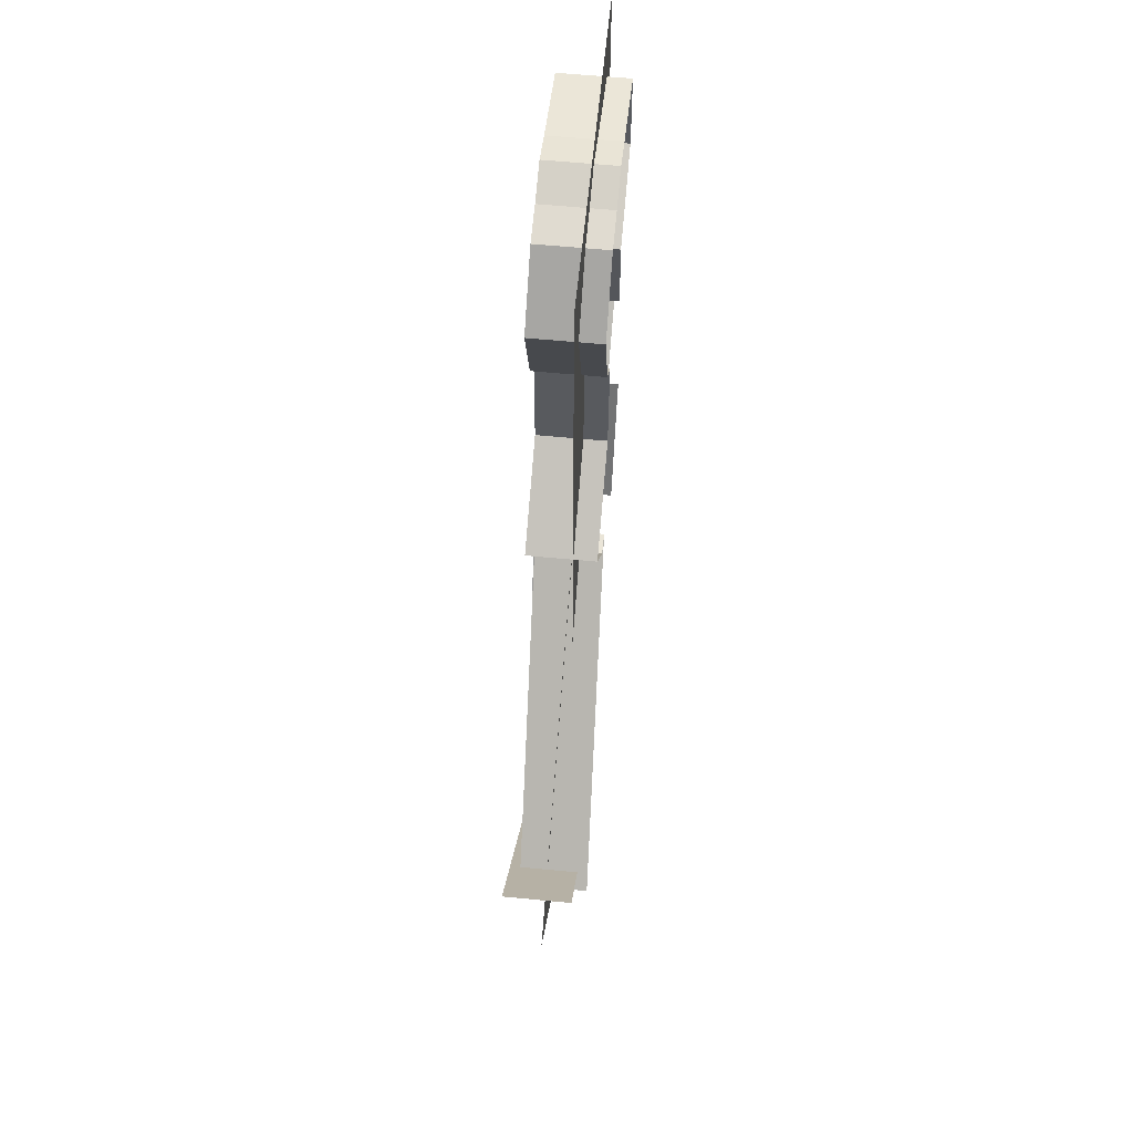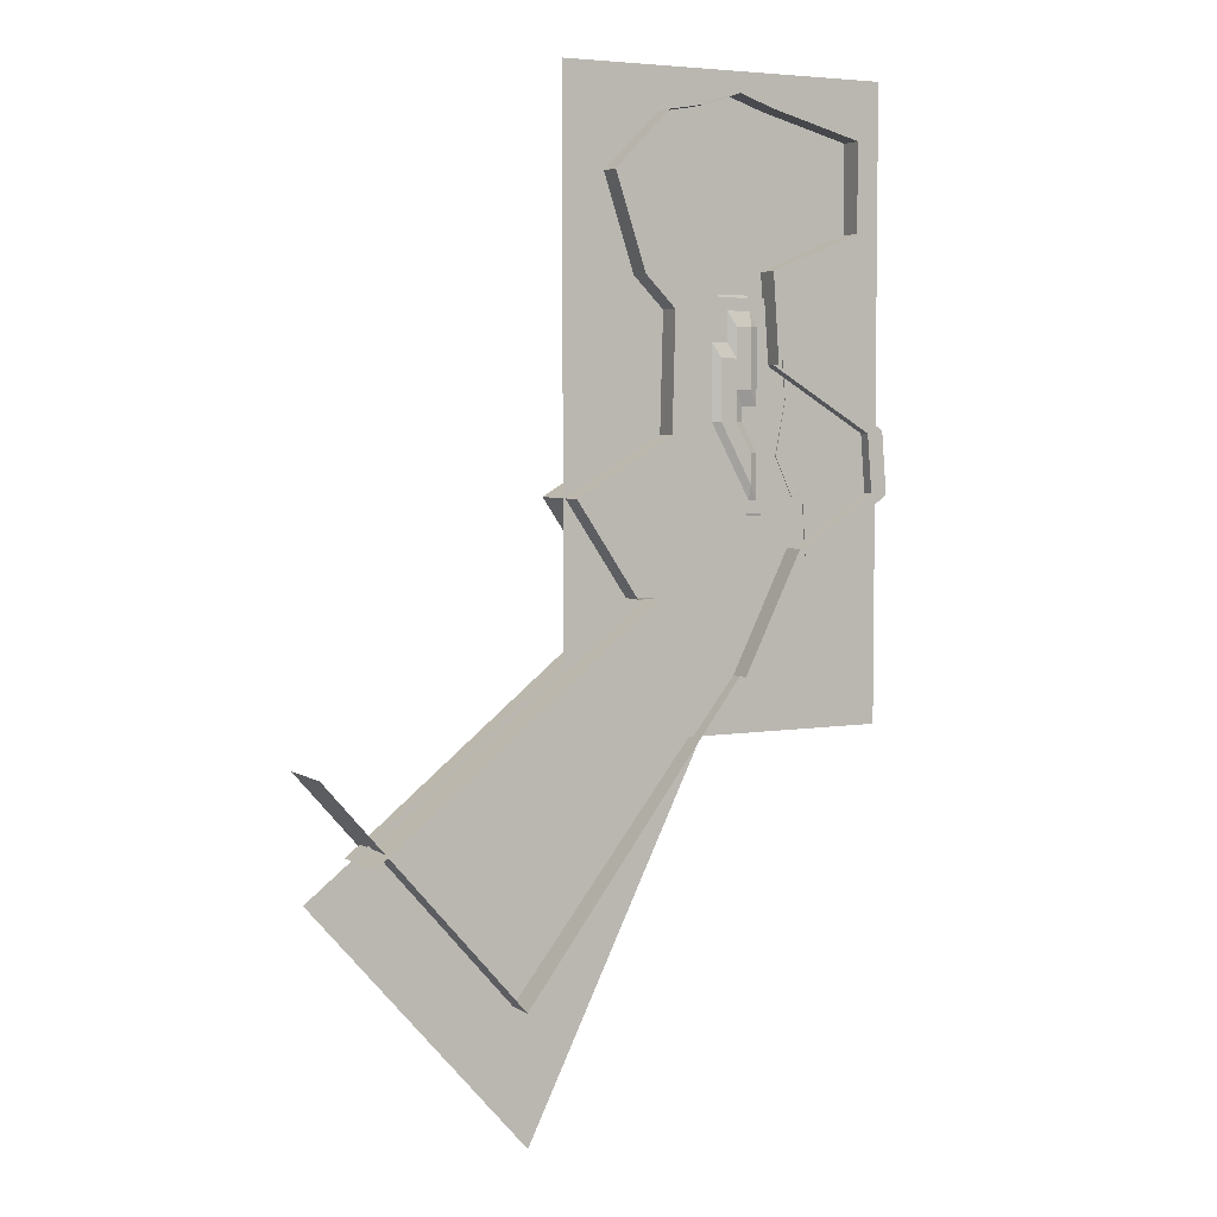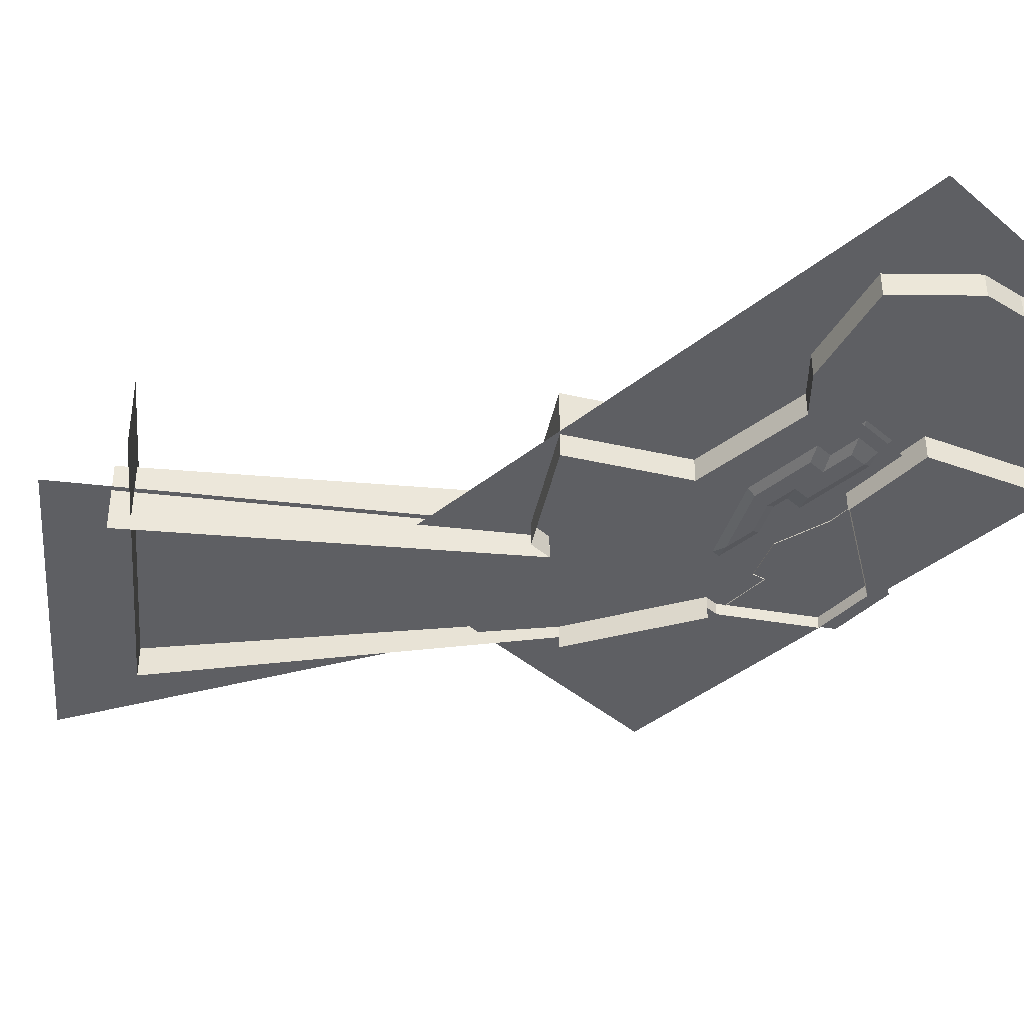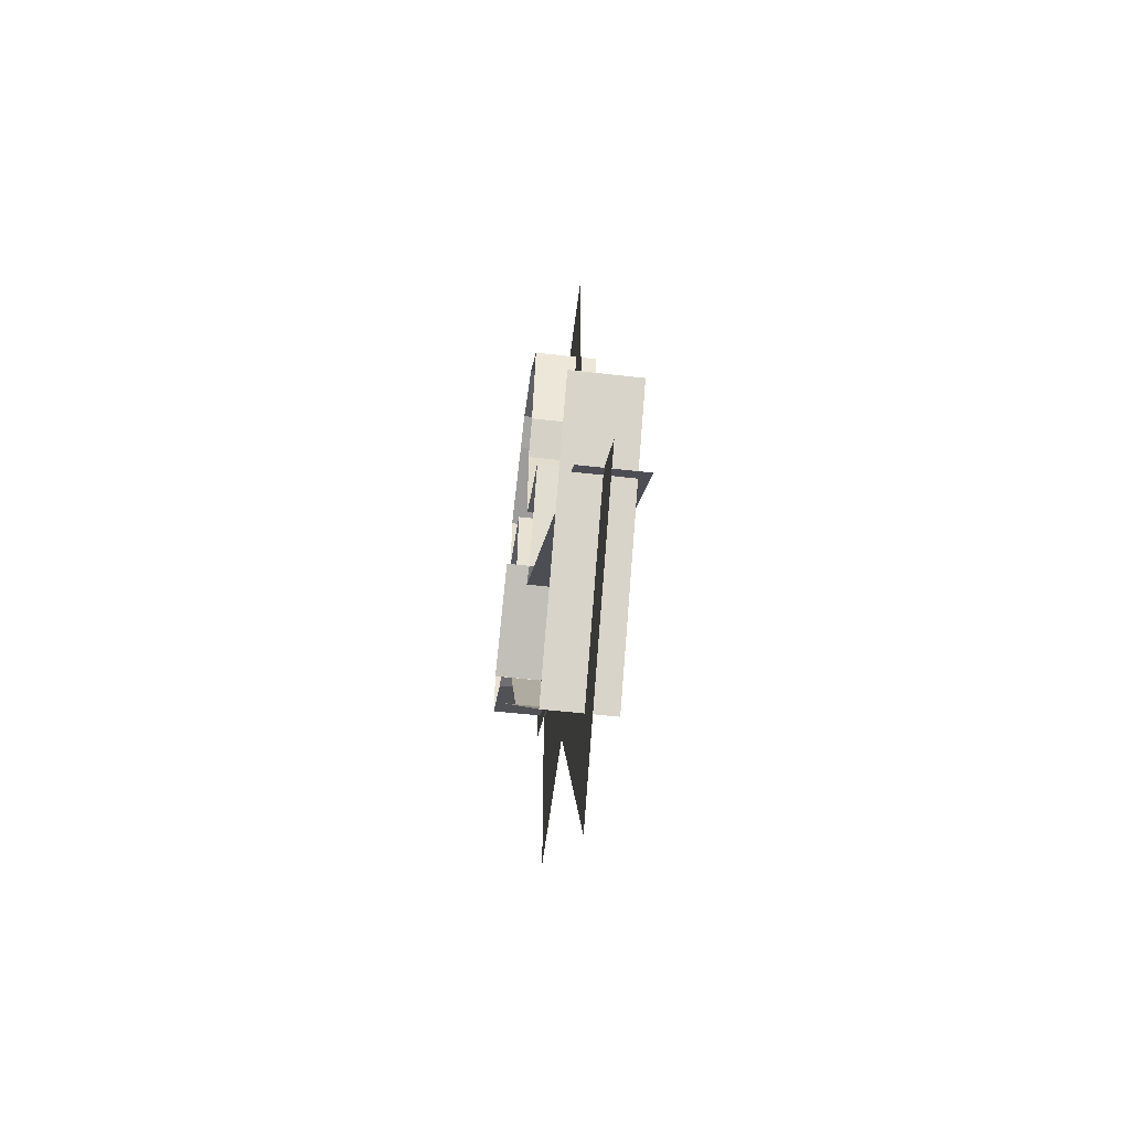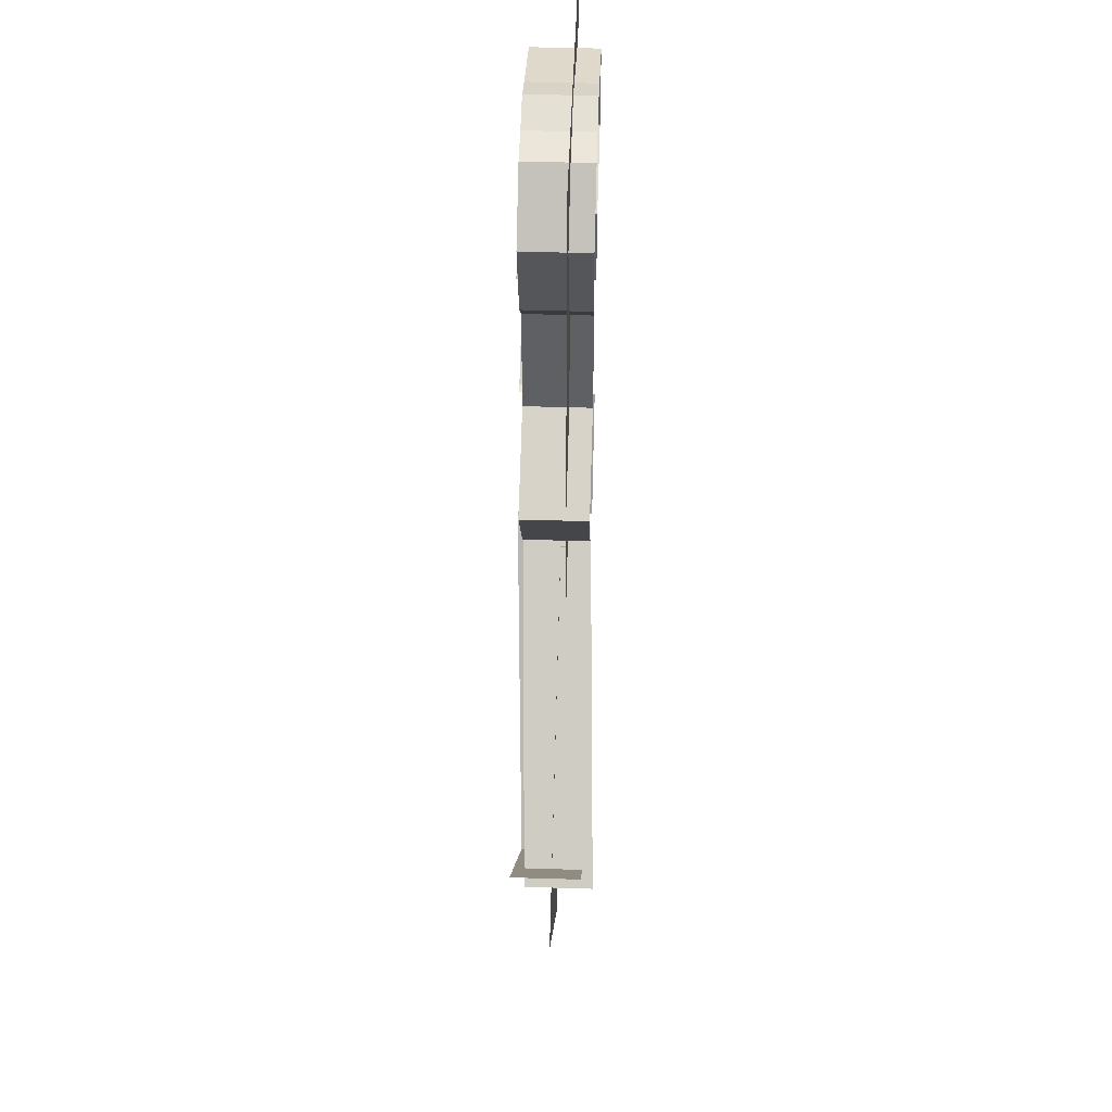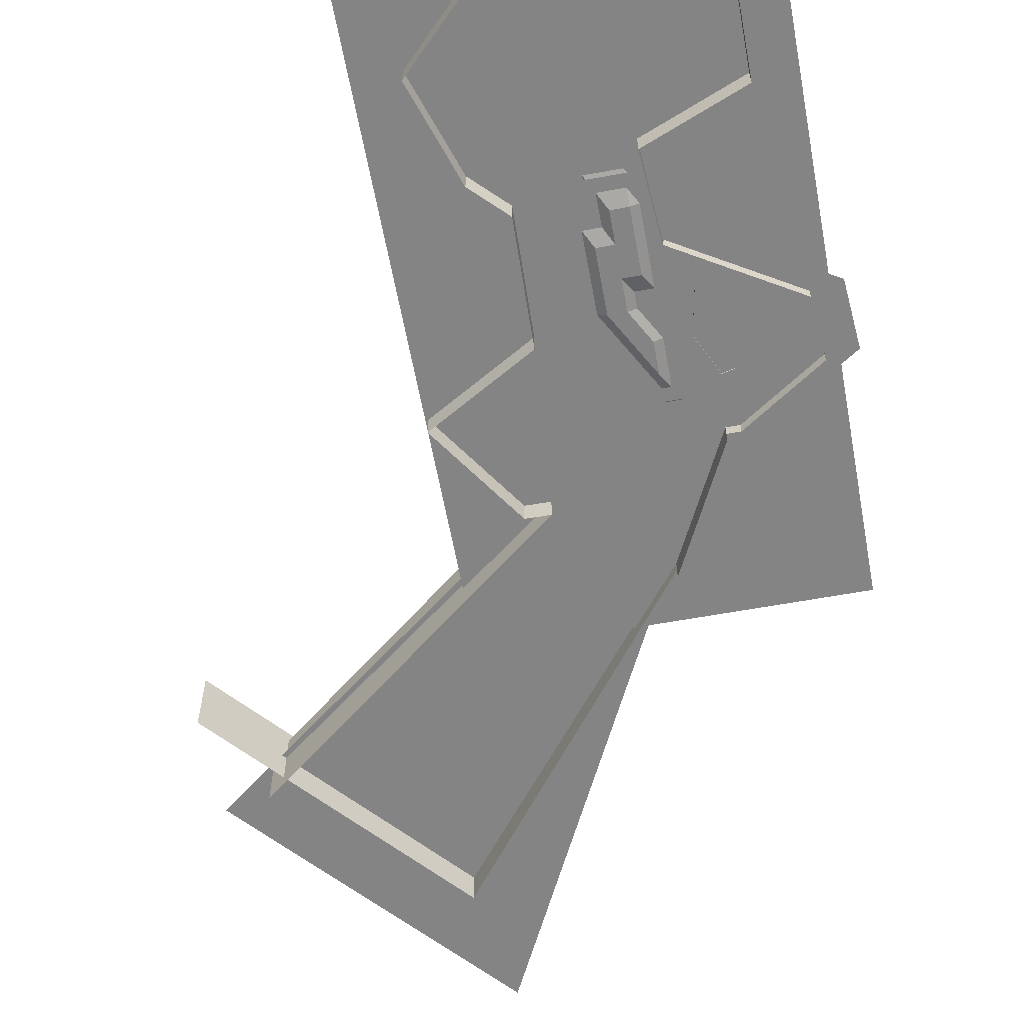
<metadata>
{"format":"obj","ext":"obj","renderer":"f3d","projection":"perspective","resolution":1024,"background":"white","views":[{"elev":60.2,"azim":-84.4,"up":"+Z"},{"elev":4.6,"azim":-28.3,"up":"+Z"},{"elev":-41.3,"azim":-45.8,"up":"+Y"},{"elev":-55.0,"azim":-96.9,"up":"+Z"},{"elev":46.5,"azim":-88.0,"up":"+Z"},{"elev":-61.5,"azim":10.5,"up":"+Y"}]}
</metadata>
<code>
o water_Plane.004
v 6 -0.5 -20
v -6 -0.5 -20
v 6 -0.5 -46
v -6 -0.5 -46
f 2 1 3
f 2 3 4
o Plane_Plane.003
v 22 0 7
v -22 0 7
v 22 0 -73
v -22 0 -73
v 7.333 0 7
v -7.333 0 7
v 7.333 0 -73
v -7.333 0 -73
v -22 0 -46.33
v -22 0 -19.67
v 22 0 -19.67
v 22 0 -46.33
v 7.333 0 -46.33
v 7.333 0 -19.67
v -7.333 0 -46.33
v -7.333 0 -19.67
v 7.333 0 -23.48
v 7.333 0 -27.29
v 7.333 0 -31.1
v 7.333 0 -34.9
v 7.333 0 -38.71
v 7.333 0 -42.52
v -7.333 0 -23.48
v -7.333 0 -27.29
v -7.333 0 -31.1
v -7.333 0 -34.9
v -7.333 0 -38.71
v -7.333 0 -42.52
v -5.238 0 -46.33
v -3.143 0 -46.33
v -1.048 0 -46.33
v 1.048 0 -46.33
v 3.143 0 -46.33
v 5.238 0 -46.33
v -5.238 0 -19.67
v -3.143 0 -19.67
v -1.048 0 -19.67
v 1.048 0 -19.67
v 3.143 0 -19.67
v 5.238 0 -19.67
v 5.238 0 -42.52
v 5.238 0 -38.71
v 5.238 0 -34.9
v 5.238 0 -31.1
v 5.238 0 -27.29
v 5.238 0 -23.48
v 3.143 -1 -42.52
v 3.143 -1 -38.71
v 3.143 0 -34.9
v 3.143 -1 -31.1
v 3.143 -1 -27.29
v 3.143 -1 -23.48
v 1.048 0 -42.52
v 1.048 -1 -38.71
v 1.048 -1 -34.9
v 1.048 -1 -31.1
v 1.048 -1 -27.29
v 1.048 -1 -23.48
v -1.048 0 -42.52
v -1.048 0 -38.71
v -1.048 -1 -34.9
v -1.048 -1 -31.1
v -1.048 -1 -27.29
v -1.048 0 -23.48
v -3.143 0 -42.52
v -3.143 0 -38.71
v -3.143 0 -34.9
v -3.143 0 -31.1
v -3.143 0 -27.29
v -3.143 0 -23.48
v -5.238 0 -42.52
v -5.238 0 -38.71
v -5.238 0 -34.9
v -5.238 0 -31.1
v -5.238 0 -27.29
v -5.238 0 -23.48
f 20 14 6
f 15 18 9
f 9 20 10
f 7 11 17
f 16 17 15
f 11 12 17
f 80 27 20
f 12 8 13
f 19 13 14
f 21 50 44
f 50 56 43
f 56 62 42
f 62 68 41
f 68 74 40
f 74 80 39
f 17 38 45
f 26 45 46
f 25 46 47
f 24 47 48
f 23 48 49
f 22 49 50
f 38 37 51
f 45 51 52
f 46 52 53
f 47 53 54
f 48 54 55
f 49 55 56
f 37 36 57
f 51 57 58
f 52 58 59
f 53 59 60
f 54 60 61
f 55 61 62
f 36 35 63
f 57 63 64
f 58 64 65
f 59 65 66
f 60 66 67
f 61 67 68
f 35 34 69
f 63 69 70
f 64 70 71
f 65 71 72
f 66 72 73
f 67 73 74
f 34 33 75
f 69 75 76
f 70 76 77
f 71 77 78
f 72 78 79
f 73 79 80
f 33 19 32
f 75 32 31
f 76 31 30
f 77 30 29
f 78 29 28
f 79 28 27
f 10 20 6
f 5 15 9
f 18 44 9
f 44 43 9
f 43 42 9
f 42 41 9
f 41 40 9
f 40 39 9
f 39 20 9
f 16 7 17
f 15 21 18
f 15 22 21
f 15 23 22
f 15 24 23
f 15 25 24
f 17 26 15
f 26 25 15
f 12 19 33
f 12 33 34
f 12 34 35
f 12 35 36
f 12 36 37
f 17 12 38
f 12 37 38
f 39 80 20
f 19 12 13
f 27 14 20
f 28 14 27
f 29 14 28
f 30 14 29
f 31 14 30
f 32 19 14
f 31 32 14
f 18 21 44
f 44 50 43
f 43 56 42
f 42 62 41
f 41 68 40
f 40 74 39
f 26 17 45
f 25 26 46
f 24 25 47
f 23 24 48
f 22 23 49
f 21 22 50
f 45 38 51
f 46 45 52
f 47 46 53
f 48 47 54
f 49 48 55
f 50 49 56
f 51 37 57
f 52 51 58
f 53 52 59
f 54 53 60
f 55 54 61
f 56 55 62
f 57 36 63
f 58 57 64
f 59 58 65
f 60 59 66
f 61 60 67
f 62 61 68
f 63 35 69
f 64 63 70
f 65 64 71
f 66 65 72
f 67 66 73
f 68 67 74
f 69 34 75
f 70 69 76
f 71 70 77
f 72 71 78
f 73 72 79
f 74 73 80
f 75 33 32
f 76 75 31
f 77 76 30
f 78 77 29
f 79 78 28
f 80 79 27
o elevated_Plane.002
v -6.295 0 -63.09
v -10.36 0 -59.72
v 8.113 -0.1157 -26.78
v -2.229 0 -66.46
v -0.1965 0 -68.15
v 8.553 -0.1157 -32.3
v 7.233 -0.1157 -39.13
v 11.63 -0.1157 -51.45
v 9.543 -0.1157 -44.08
v 11.14 -0.1157 -43.69
v -12.39 0 -58.04
v -13.41 0 -57.2
v 13.39 0.6843 -51.45
v 8.113 0.6843 -26.78
v 23.51 0.6843 -36.05
v 8.553 0.6843 -32.3
v 7.233 0.6843 -39.13
v 9.213 0.6843 -37.59
v 24.17 0.6843 -44.19
v 11.63 0.6843 -51.45
v 10.64 0.6843 -36.82
v 9.543 0.6843 -44.08
v 11.14 0.6843 -43.69
v -6.295 0.9127 -63.09
v -10.36 0.9127 -59.72
v -2.229 0.9127 -66.46
v -0.1965 0.9127 -68.15
v -12.39 0.9127 -58.04
v -13.41 0.9127 -57.2
v -54.49 0.9127 -89.13
v -52.32 0.9127 -91.59
v -26.35 0.9127 -121.2
v -30.68 0.9127 -116.2
v -48 0.9127 -96.52
v -39.34 0.9127 -106.4
f 103 100 88
f 87 86 96
f 90 89 102
f 86 83 94
f 97 102 89
f 104 81 106
f 92 91 108
f 98 96 101
f 103 101 95
f 97 98 102
f 100 103 93
f 102 98 103
f 96 94 95
f 101 96 95
f 99 103 95
f 98 97 96
f 103 99 93
f 98 101 103
f 109 108 111
f 108 105 114
f 112 113 106
f 113 115 104
f 105 104 115
f 82 81 104
f 91 82 105
f 107 106 84
f 90 103 88
f 97 87 96
f 103 90 102
f 96 86 94
f 87 97 89
f 106 81 84
f 109 92 108
f 110 109 111
f 111 108 114
f 107 112 106
f 106 113 104
f 114 105 115
f 105 82 104
f 108 91 105
f 85 107 84
o walls_Plane.001
v 17.03 -2.957 -0.811
v -13.57 -2.957 -55.79
v -9.369 -2.957 1.589
v 5.031 -2.957 -16.81
v -12.57 -2.957 -17.61
v 0.2308 -2.957 3.989
v 17.03 -2.957 -12.01
v -16.57 -2.957 -5.611
v 5.031 -2.957 2.389
v 5.831 -2.957 -27.99
v -8.569 -2.957 -21.61
v -4.569 -2.957 2.389
v 1.385 -2.957 -65.79
v 9.031 -2.957 -50.41
v -8.969 -2.957 -36.41
v -10.63 -2.957 -55.83
v -21.68 -2.957 -43.81
v -47.97 -4.429 -84.86
v 10.63 -1.517 -50.41
v 5.831 -1.517 -27.99
v 19.83 -1.517 -36.41
v 20.43 -1.517 -43.81
v 9.031 -1.517 -50.41
v 1.385 -1.517 -65.79
v -53.86 -2.989 -74.52
v -51.89 -2.989 -76.76
v -28.28 -2.989 -103.6
v -32.22 -2.989 -99.16
v -47.96 -2.989 -81.24
v -40.09 -2.989 -90.2
v 17.03 5.907 -0.811
v -13.57 5.907 -55.79
v -9.369 5.907 1.589
v 5.031 5.907 -16.81
v -12.57 5.907 -17.61
v 0.2308 5.907 3.989
v 17.03 5.907 -12.01
v -16.57 5.907 -5.611
v 5.031 5.907 2.389
v 5.831 5.907 -27.99
v -8.569 5.907 -21.61
v -4.569 5.907 2.389
v 1.385 5.907 -65.79
v 9.031 5.907 -50.41
v -8.969 5.907 -36.41
v -10.63 5.907 -55.83
v -21.68 5.907 -43.81
v -47.97 4.436 -84.86
v 10.63 7.347 -50.41
v 5.831 7.347 -27.99
v 19.83 7.347 -36.41
v 20.43 7.347 -43.81
v 9.031 7.347 -50.41
v 1.385 7.347 -65.79
v -53.86 5.876 -74.52
v -51.89 5.876 -76.76
v -28.28 5.876 -103.6
v -32.22 5.876 -99.16
v -47.96 5.876 -81.24
v -40.09 5.876 -90.2
f 159 158 128
f 139 142 172
f 132 117 147
f 116 124 154
f 116 154 146
f 162 160 130
f 167 164 134
f 167 134 137
f 136 135 165
f 136 165 166
f 153 148 118
f 153 118 123
f 123 120 150
f 123 150 153
f 160 156 126
f 160 126 130
f 122 116 146
f 122 146 152
f 124 121 151
f 124 151 154
f 163 161 131
f 125 119 149
f 125 149 155
f 127 118 148
f 127 148 157
f 156 150 120
f 156 120 126
f 161 147 117
f 138 134 164
f 157 151 121
f 157 121 127
f 137 136 166
f 129 159 128
f 169 139 172
f 162 132 147
f 132 162 130
f 133 163 131
f 131 161 117
f 168 138 164
f 167 137 166
f 152 149 119
f 152 119 122
f 142 173 172
f 142 175 173
f 142 174 175
f 142 171 174
f 142 170 171
f 142 140 170
f 142 143 140
f 143 145 140
f 145 144 140
f 144 141 140

</code>
